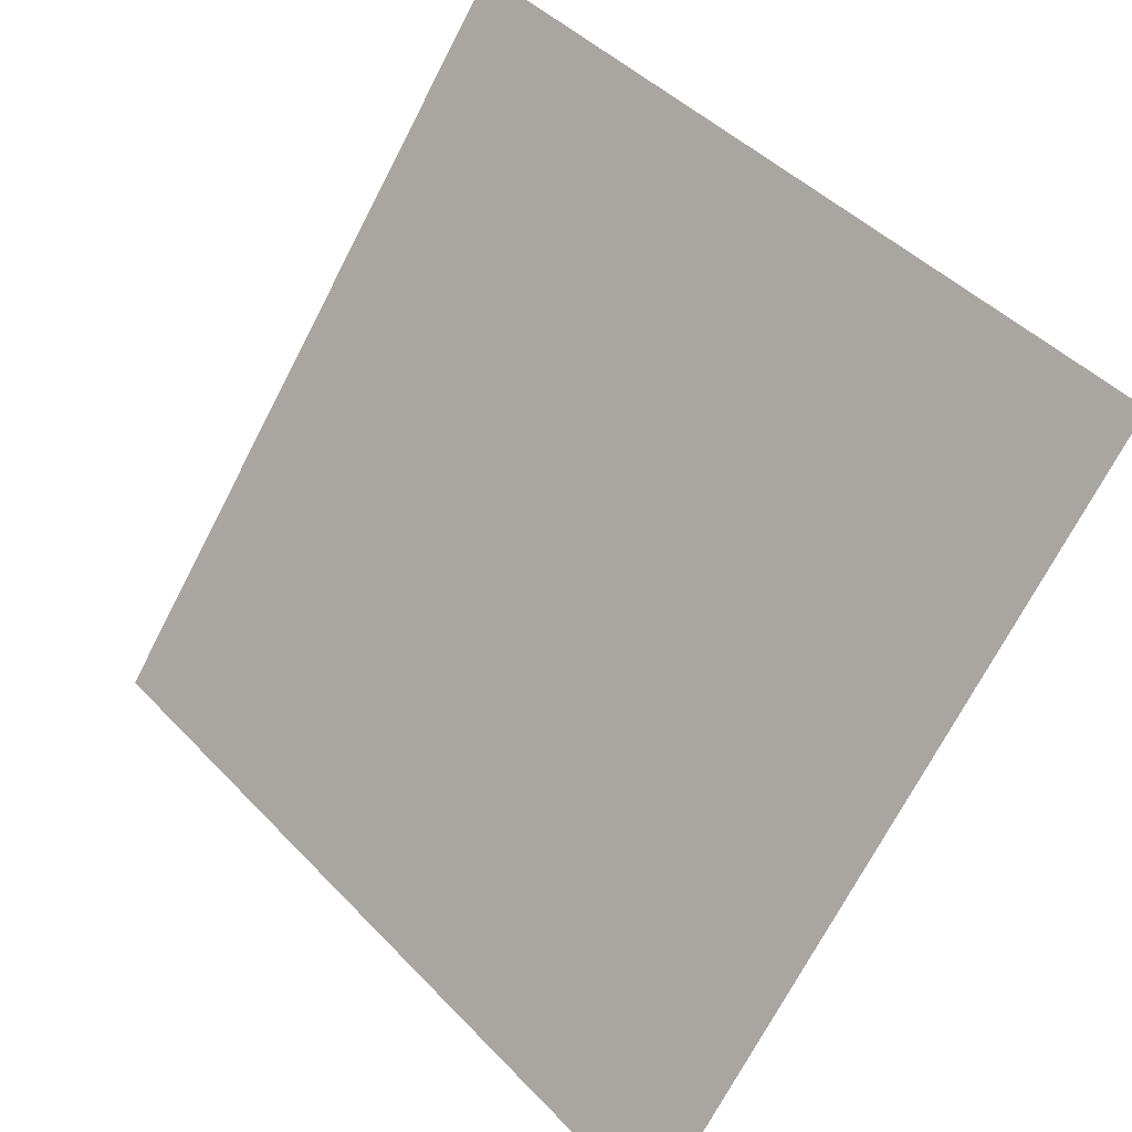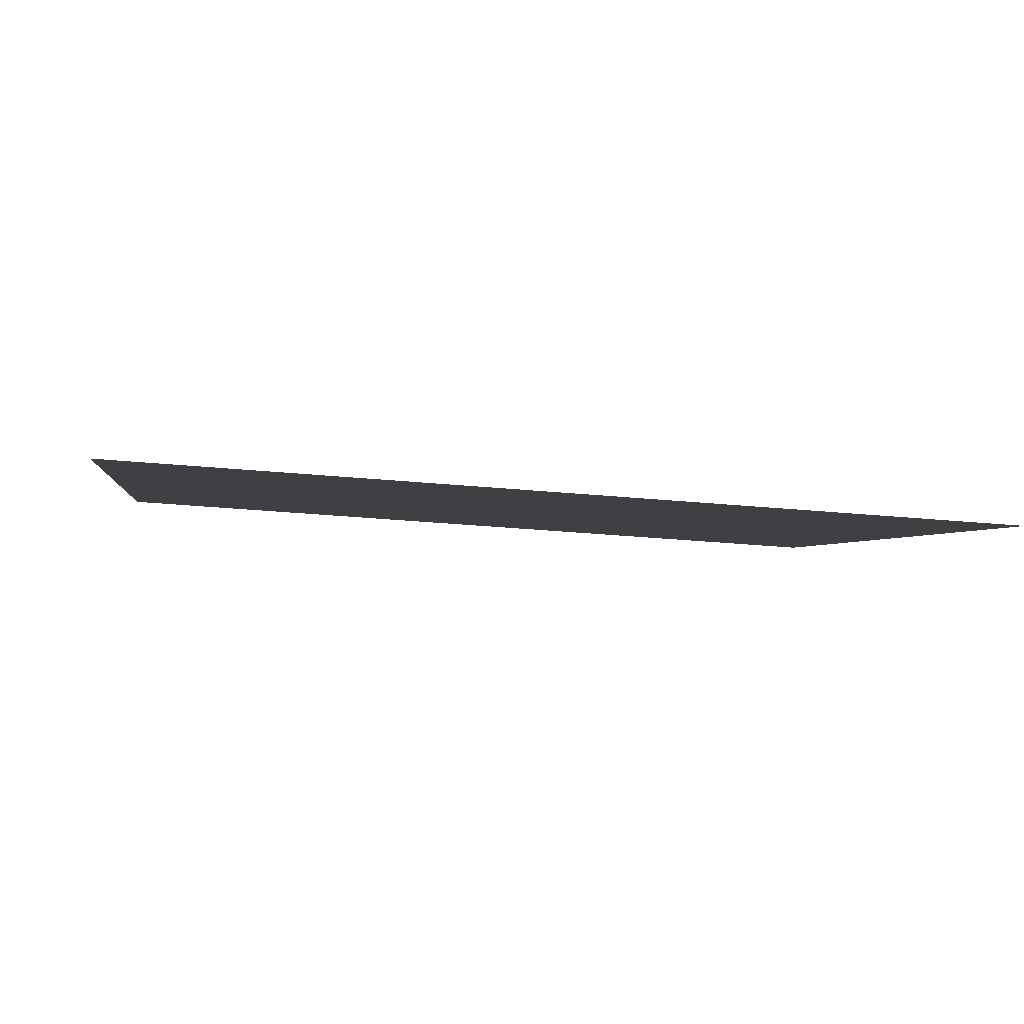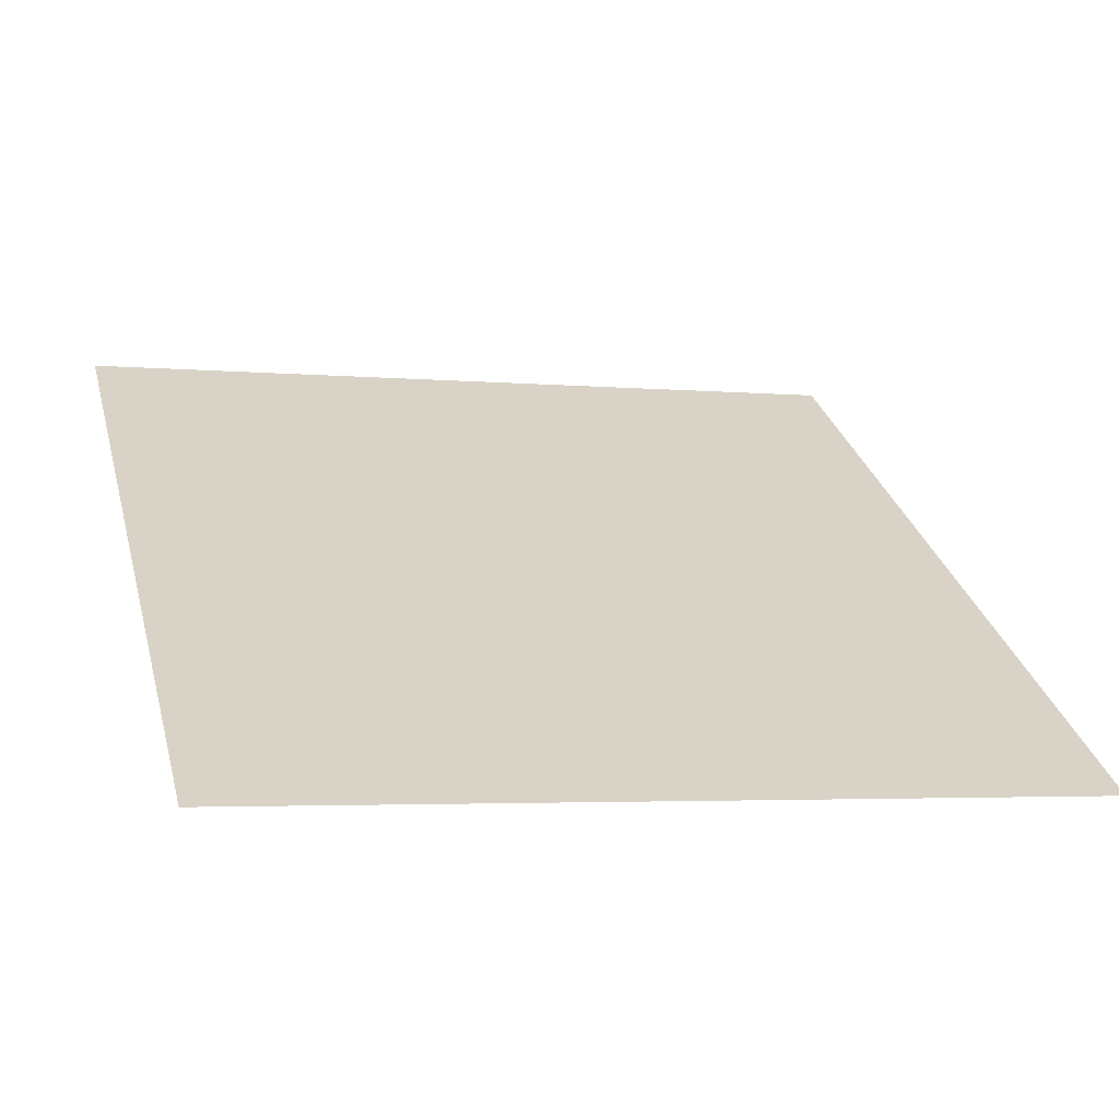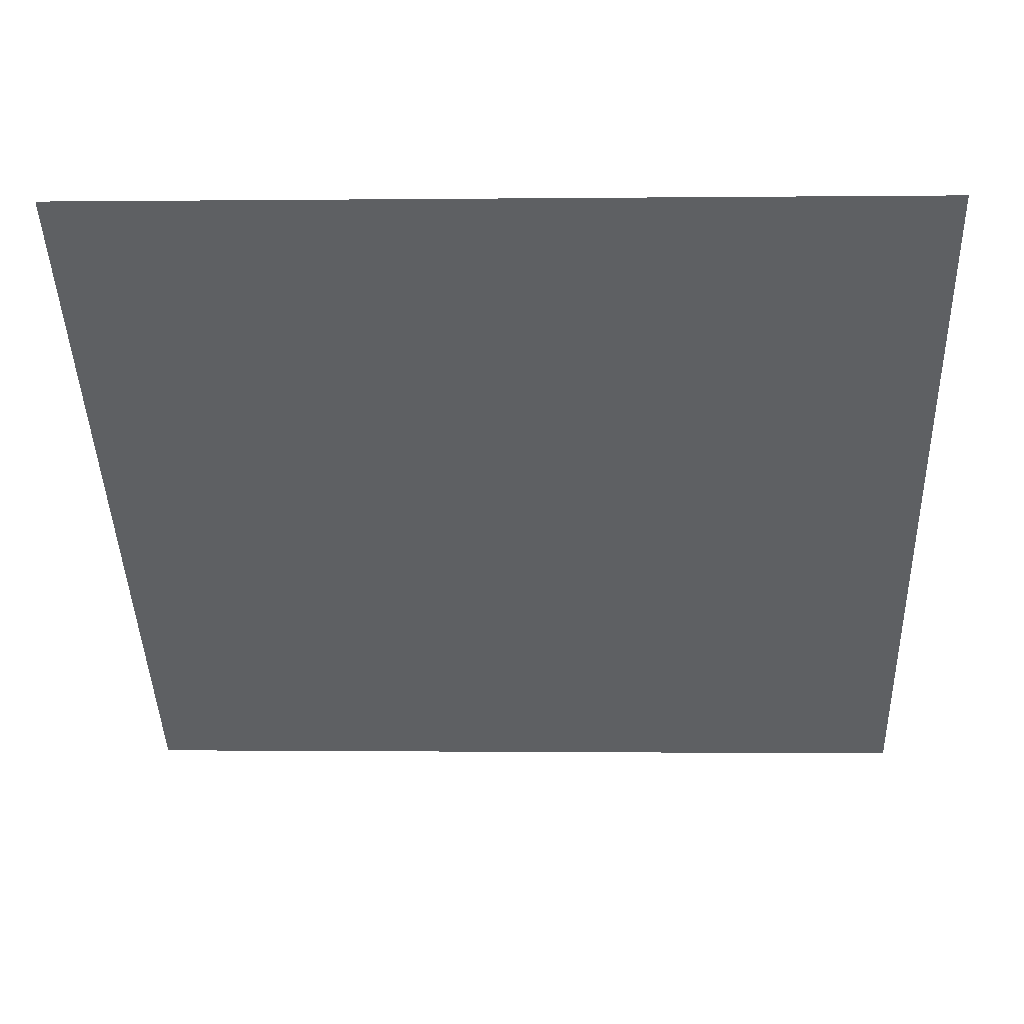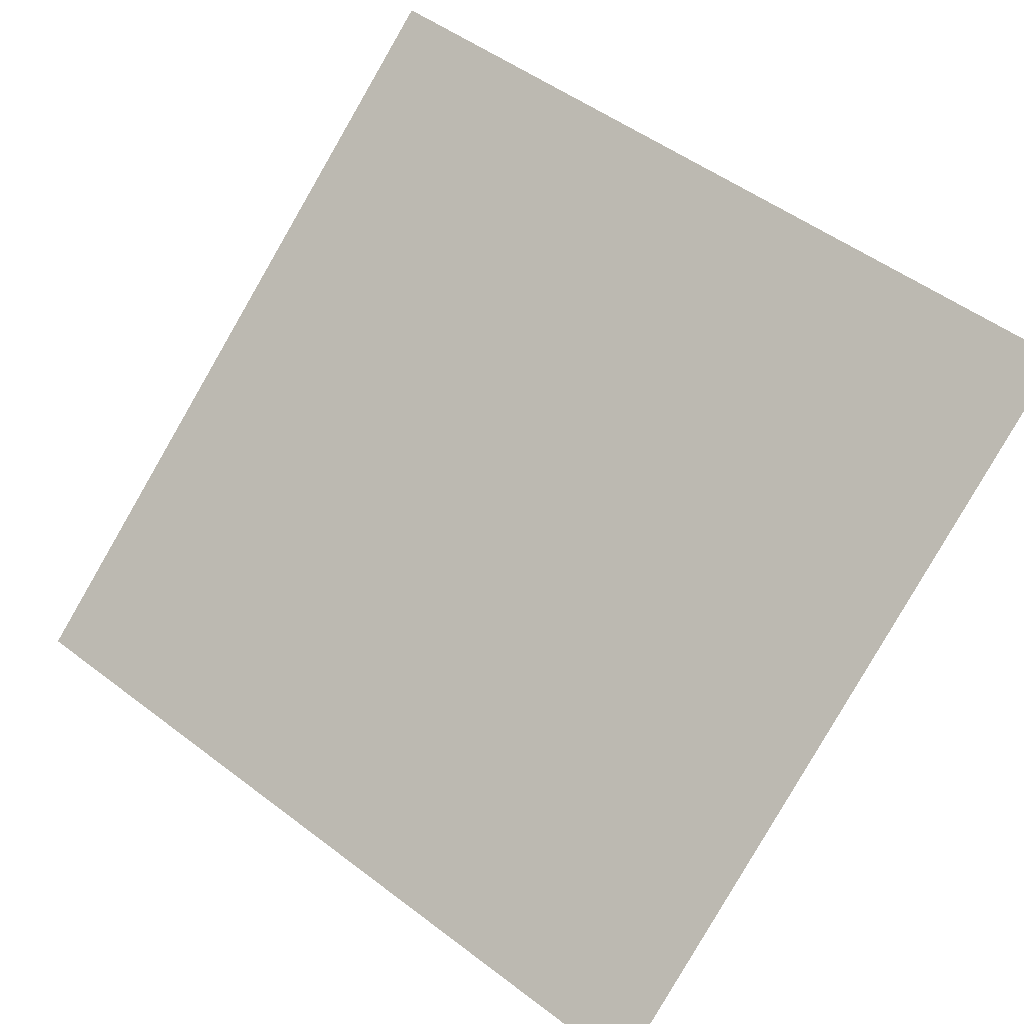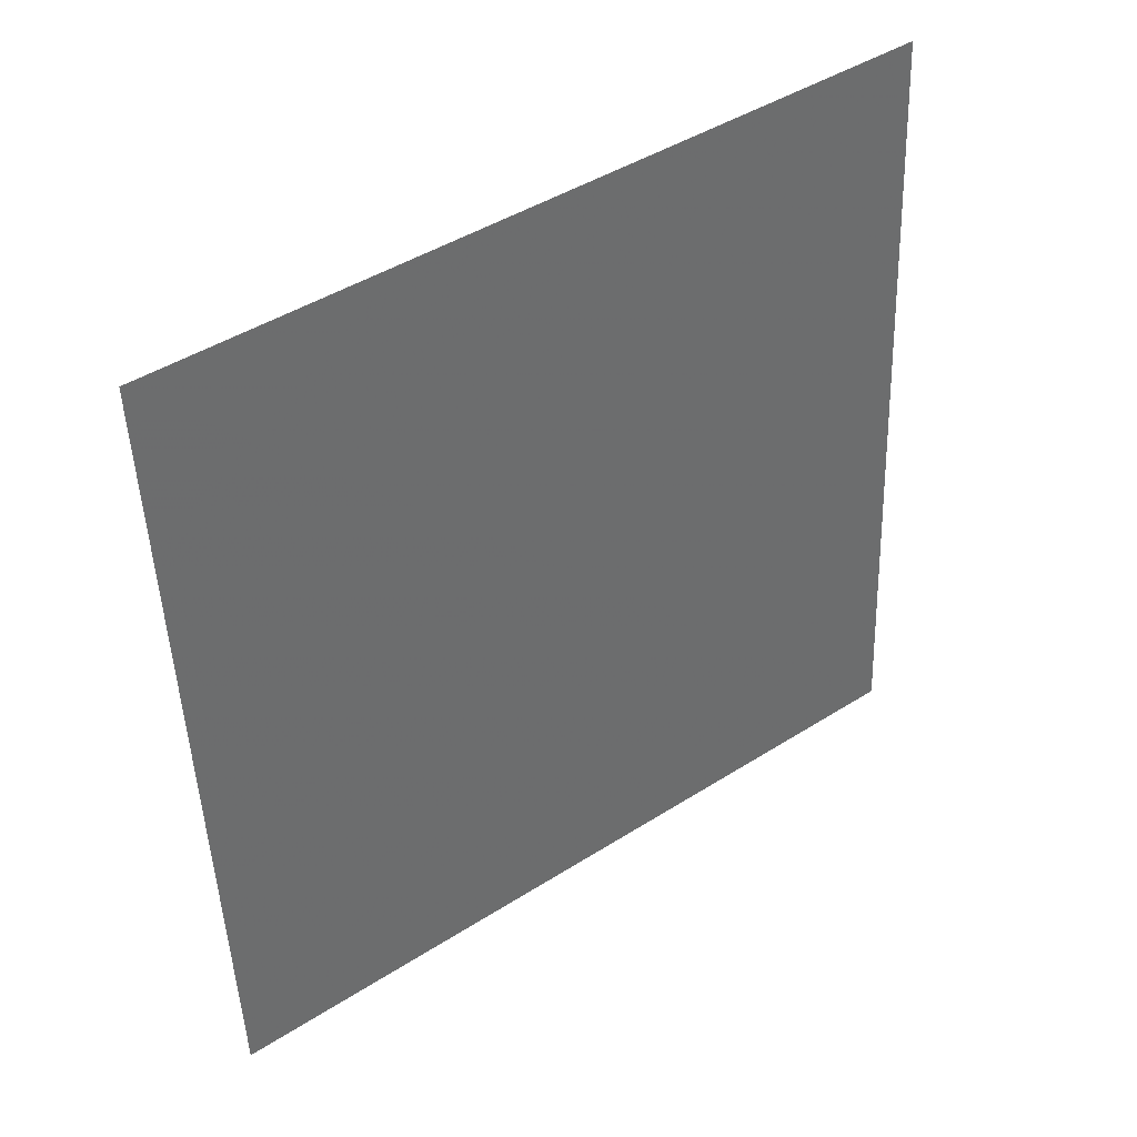
<metadata>
{"format":"obj","ext":"obj","renderer":"f3d","projection":"perspective","resolution":1024,"background":"white","views":[{"elev":44.4,"azim":48.5,"up":"+Z"},{"elev":-39.4,"azim":172.5,"up":"+Y"},{"elev":-8.3,"azim":163.6,"up":"+Y"},{"elev":11.1,"azim":-178.8,"up":"+Z"},{"elev":53.5,"azim":-140.0,"up":"+Y"},{"elev":-47.7,"azim":-87.4,"up":"+Y"}]}
</metadata>
<code>
v 0.2537 0.9214 0.6941
v 0.2471 0.9216 0.6941
v 0.2473 0.9255 0.6994
v 0.2538 0.9254 0.6993
f 4 3 2 1

</code>
